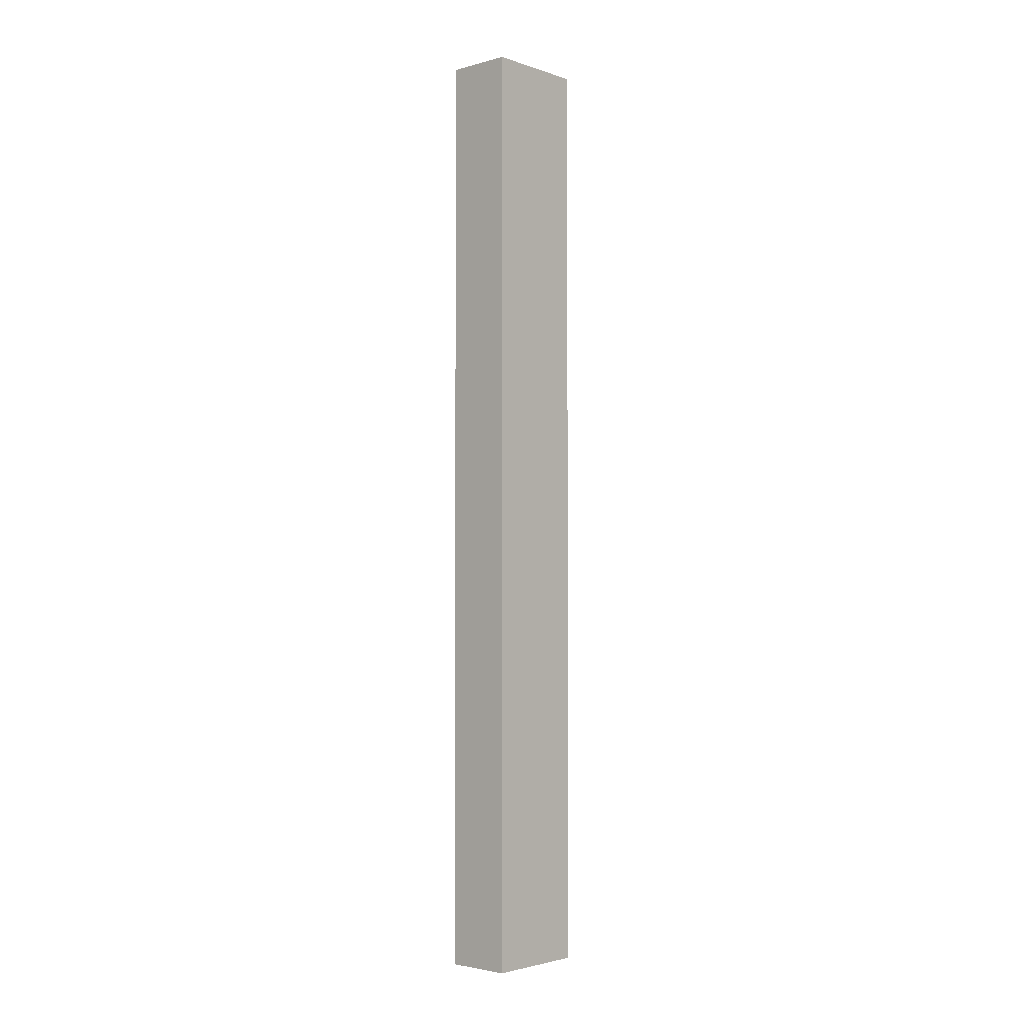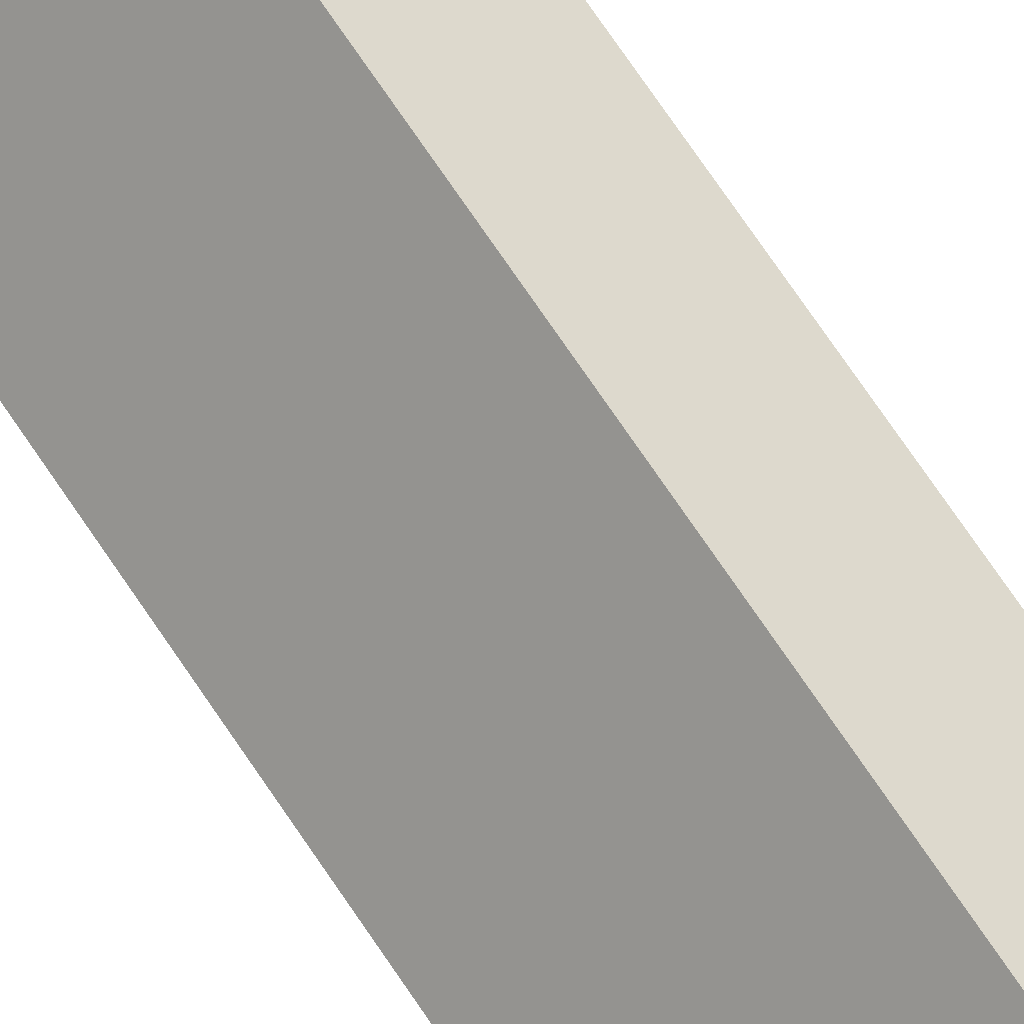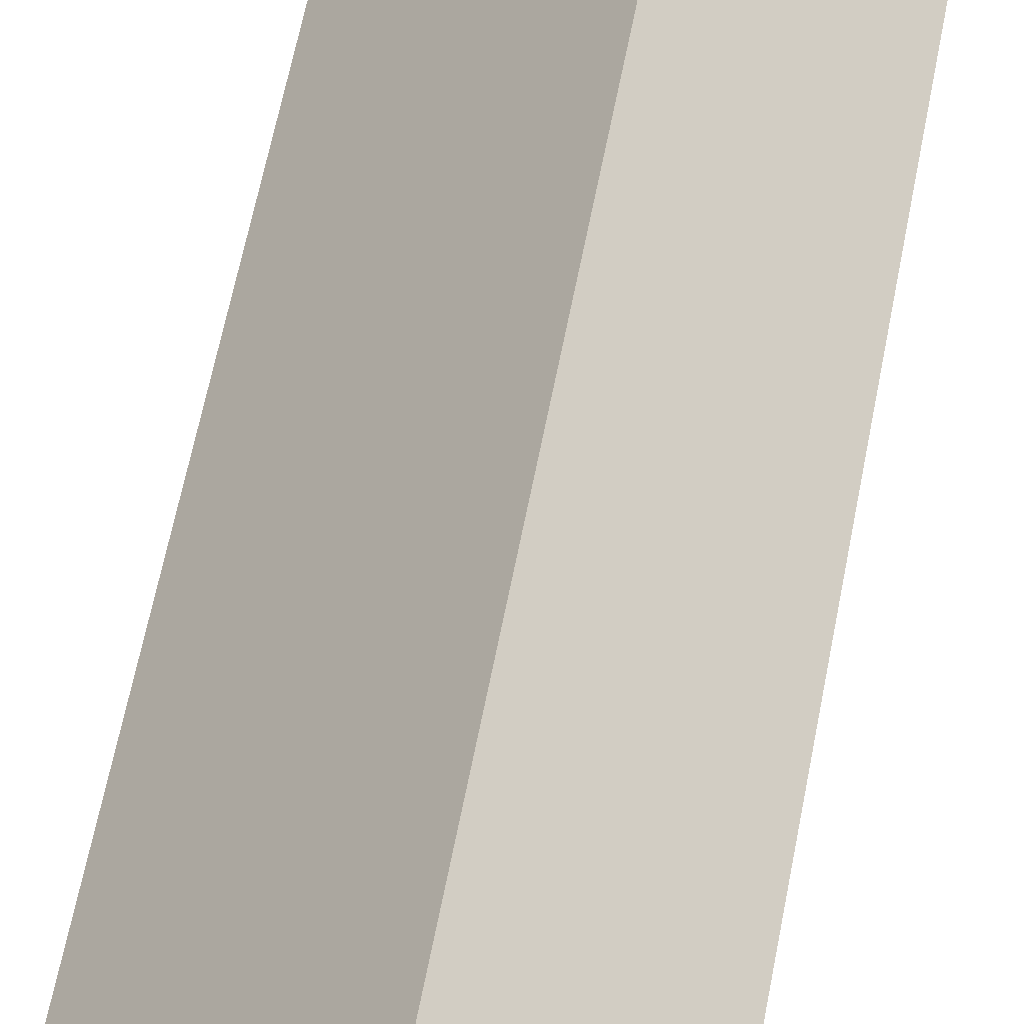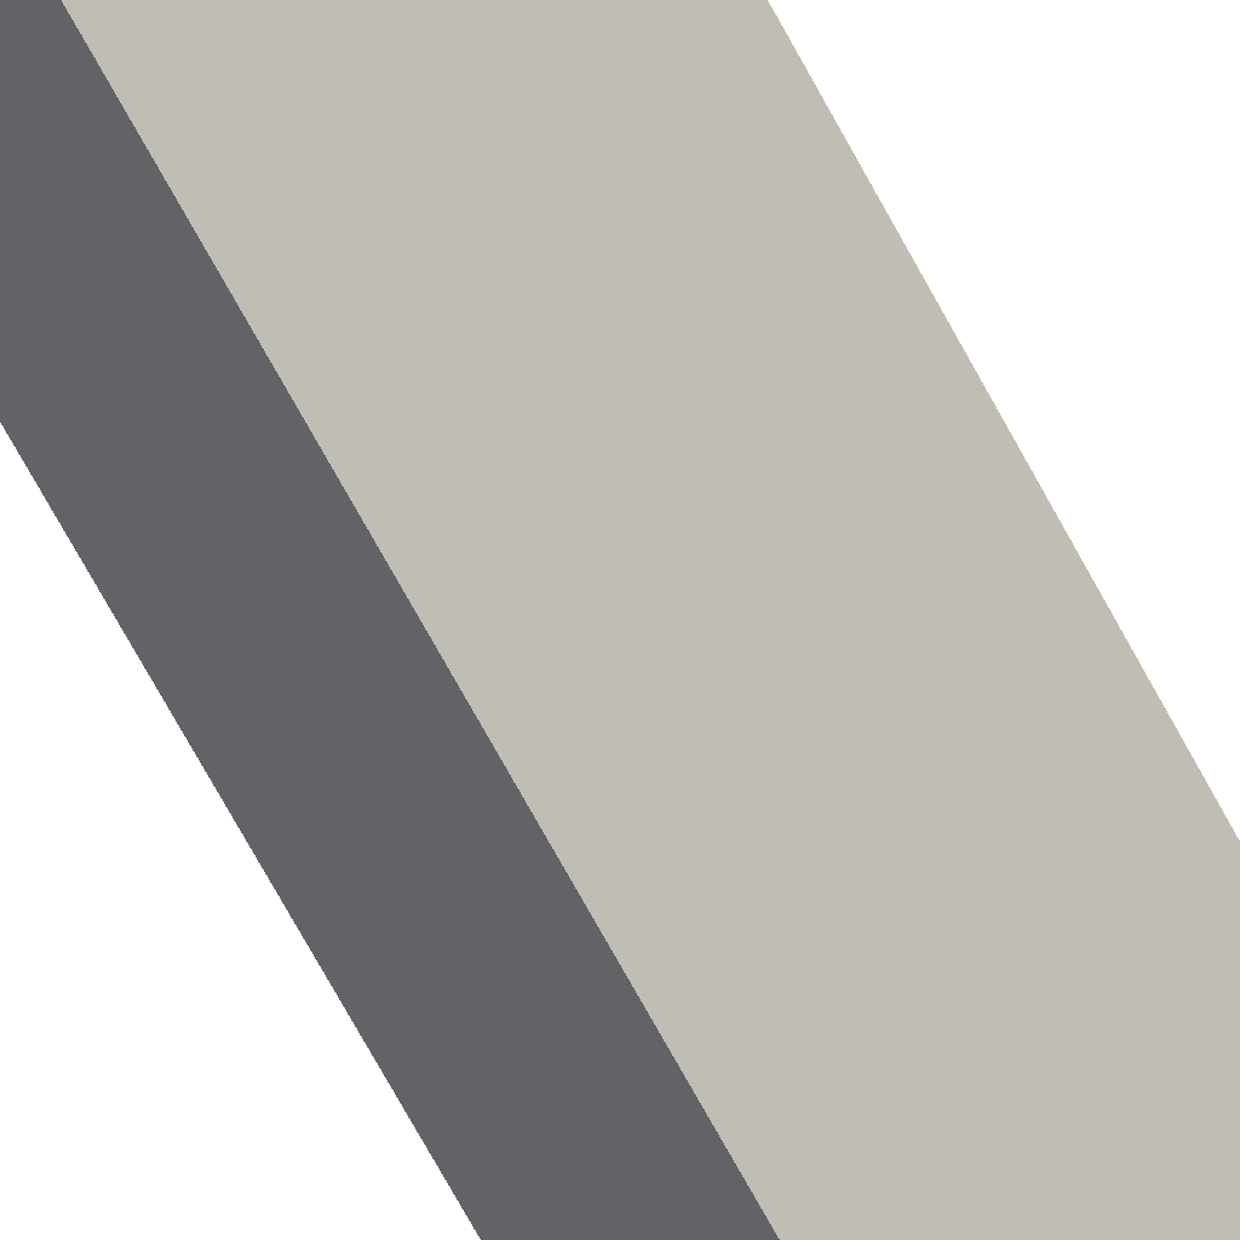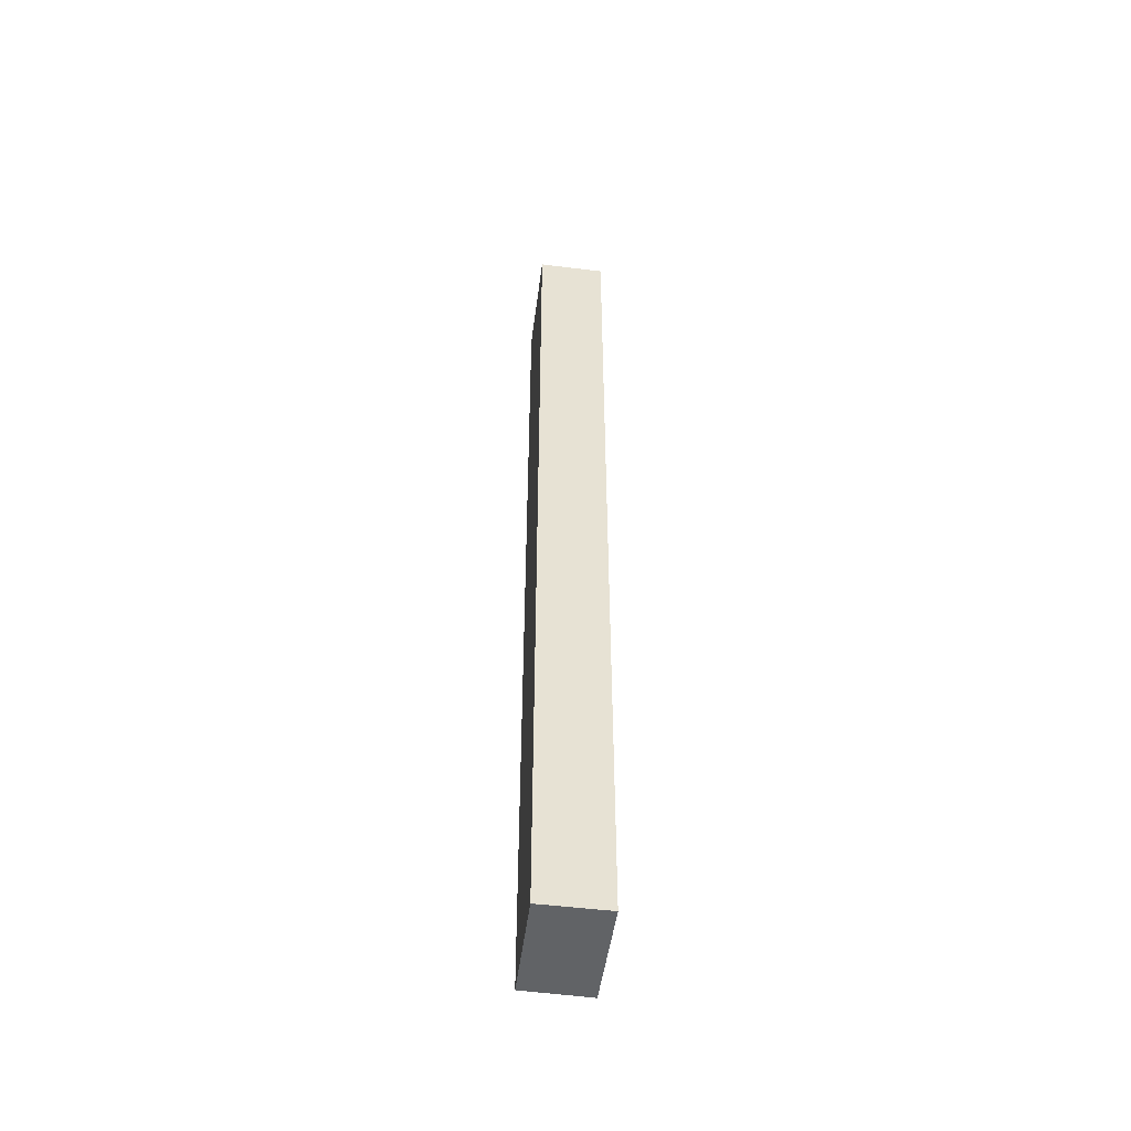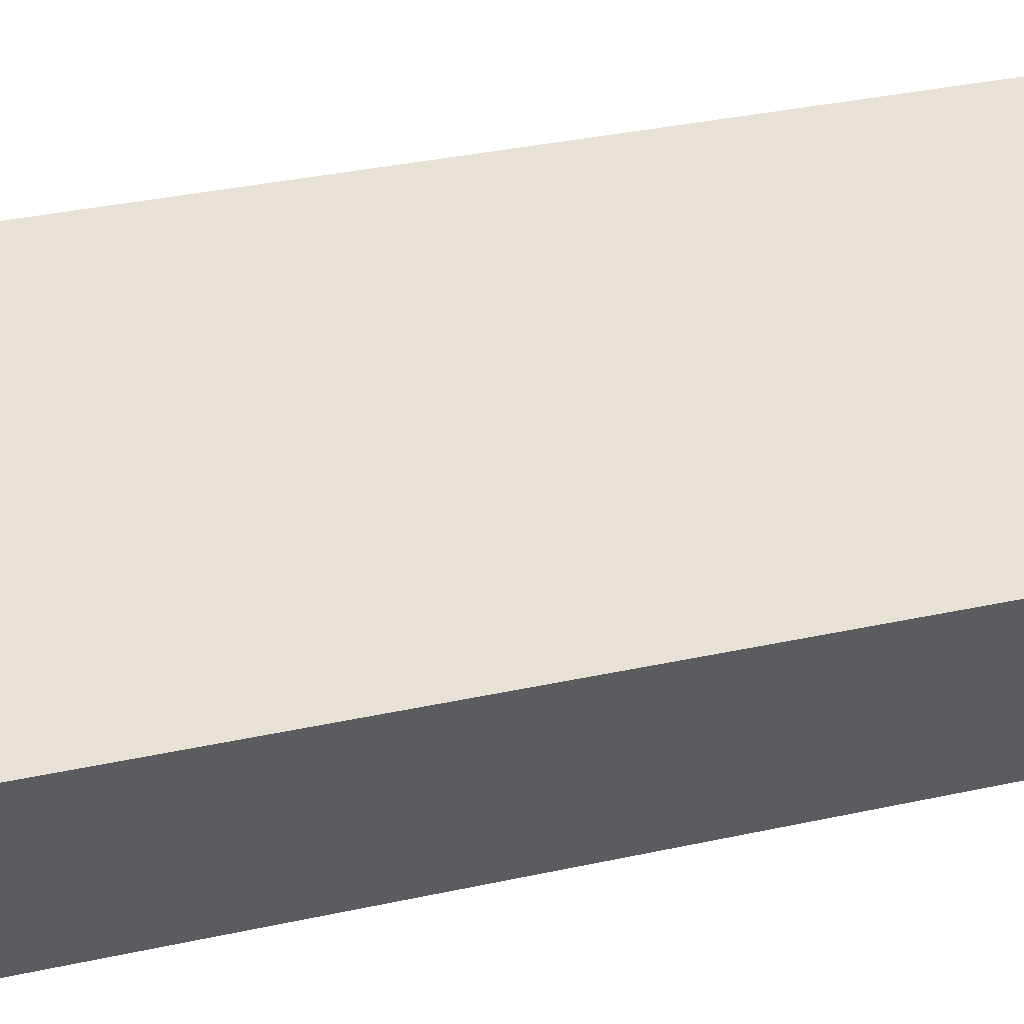
<metadata>
{"format":"obj","ext":"obj","renderer":"f3d","projection":"perspective","resolution":1024,"background":"white","views":[{"elev":-2.9,"azim":87.1,"up":"+Y"},{"elev":71.6,"azim":-33.8,"up":"+Z"},{"elev":39.4,"azim":7.9,"up":"+Z"},{"elev":-71.0,"azim":28.5,"up":"+Z"},{"elev":-50.8,"azim":37.0,"up":"+Y"},{"elev":12.3,"azim":-128.1,"up":"+Z"}]}
</metadata>
<code>
v  0 20.96 1.284e-15
v  2.668 20.96 0.601
v  1.021 20.96 -1.043
v  1.611 20.96 1.646
v  1.021 6.387e-17 -1.043
v  0 0 0
v  1.611 -1.008e-16 1.646
v  2.668 -3.68e-17 0.601
g defaultobject
f 1 2 3
f 2 1 4
f 5 1 3
f 1 5 6
f 6 4 1
f 4 6 7
f 7 2 4
f 2 7 8
f 8 3 2
f 3 8 5
f 8 6 5
f 6 8 7

</code>
